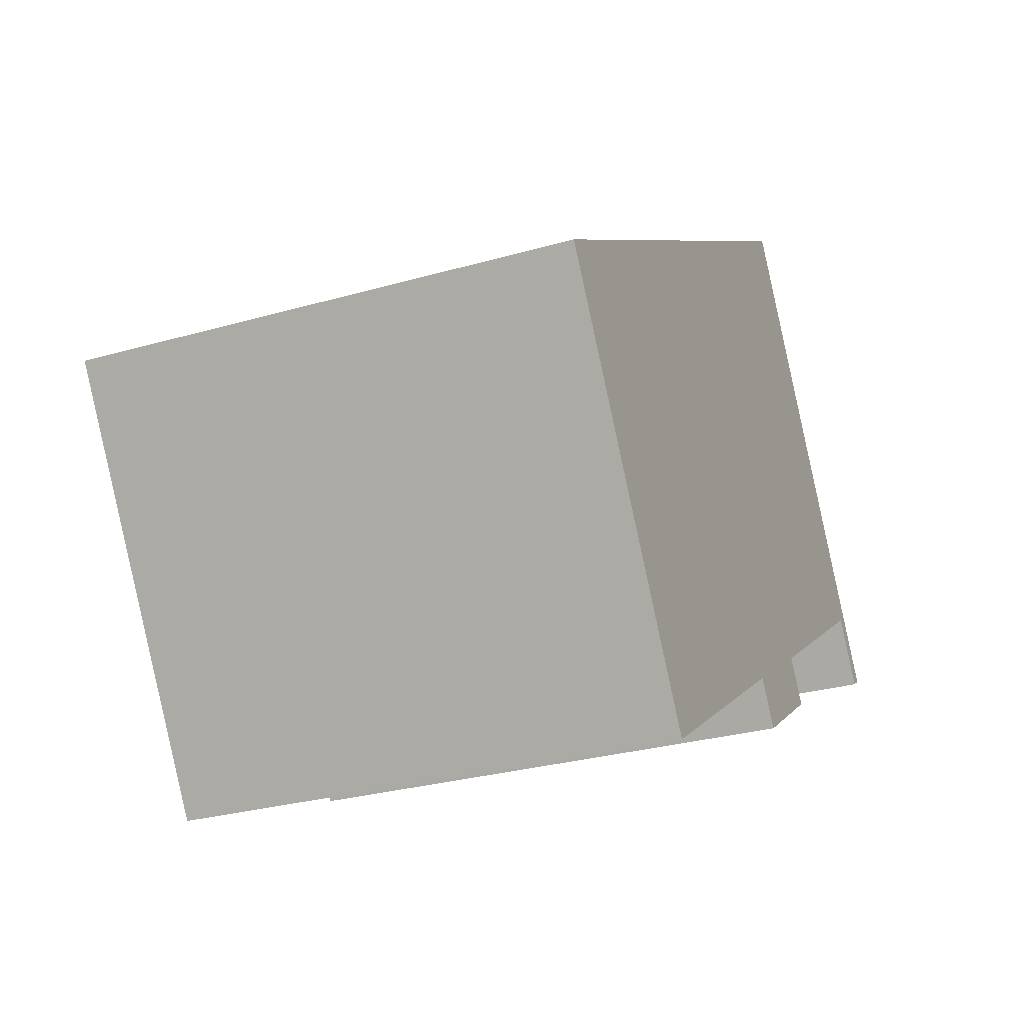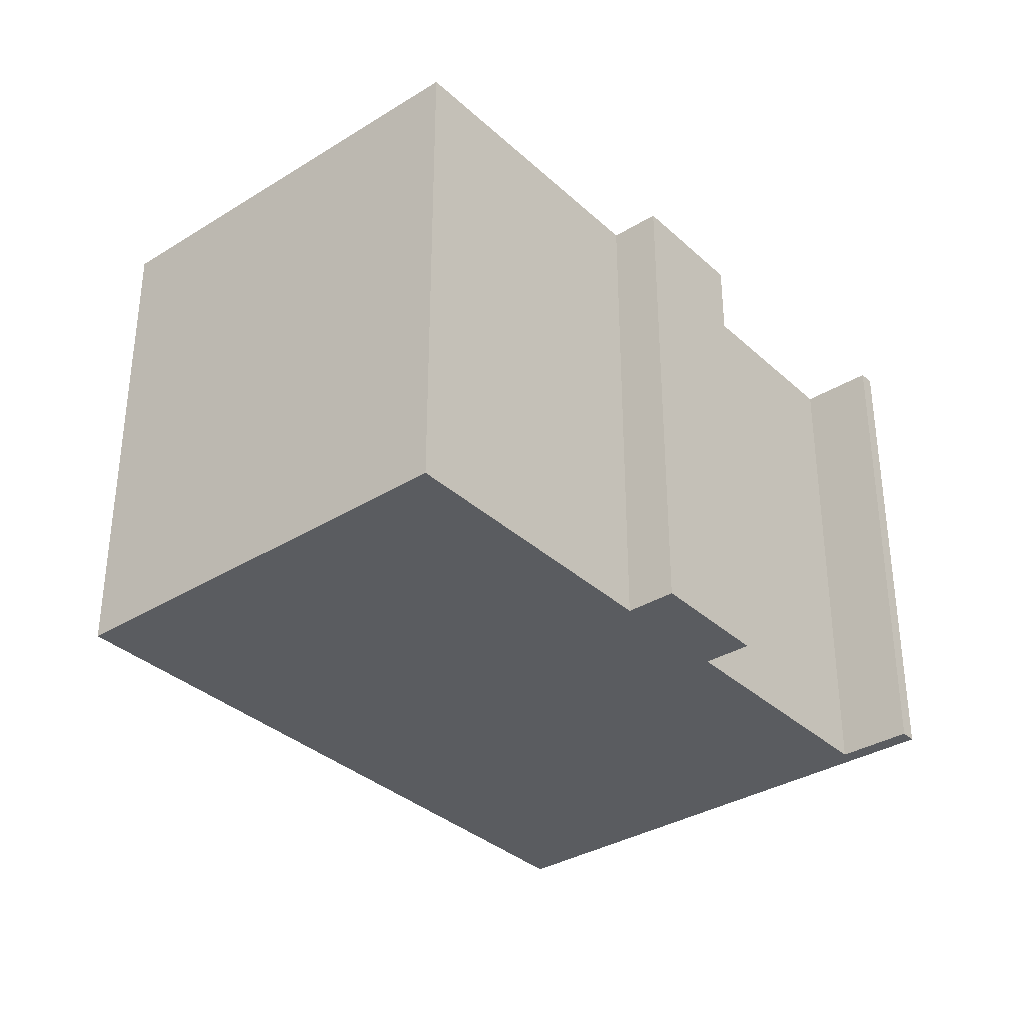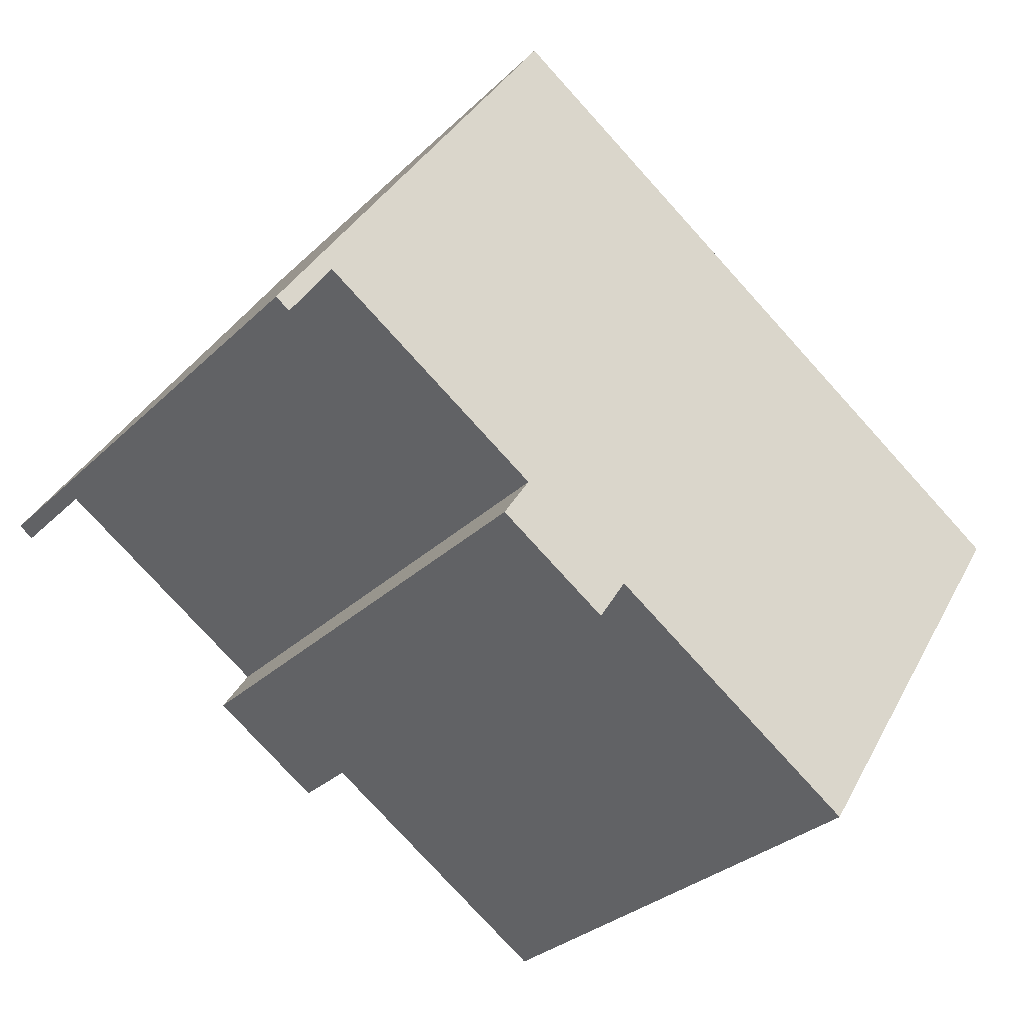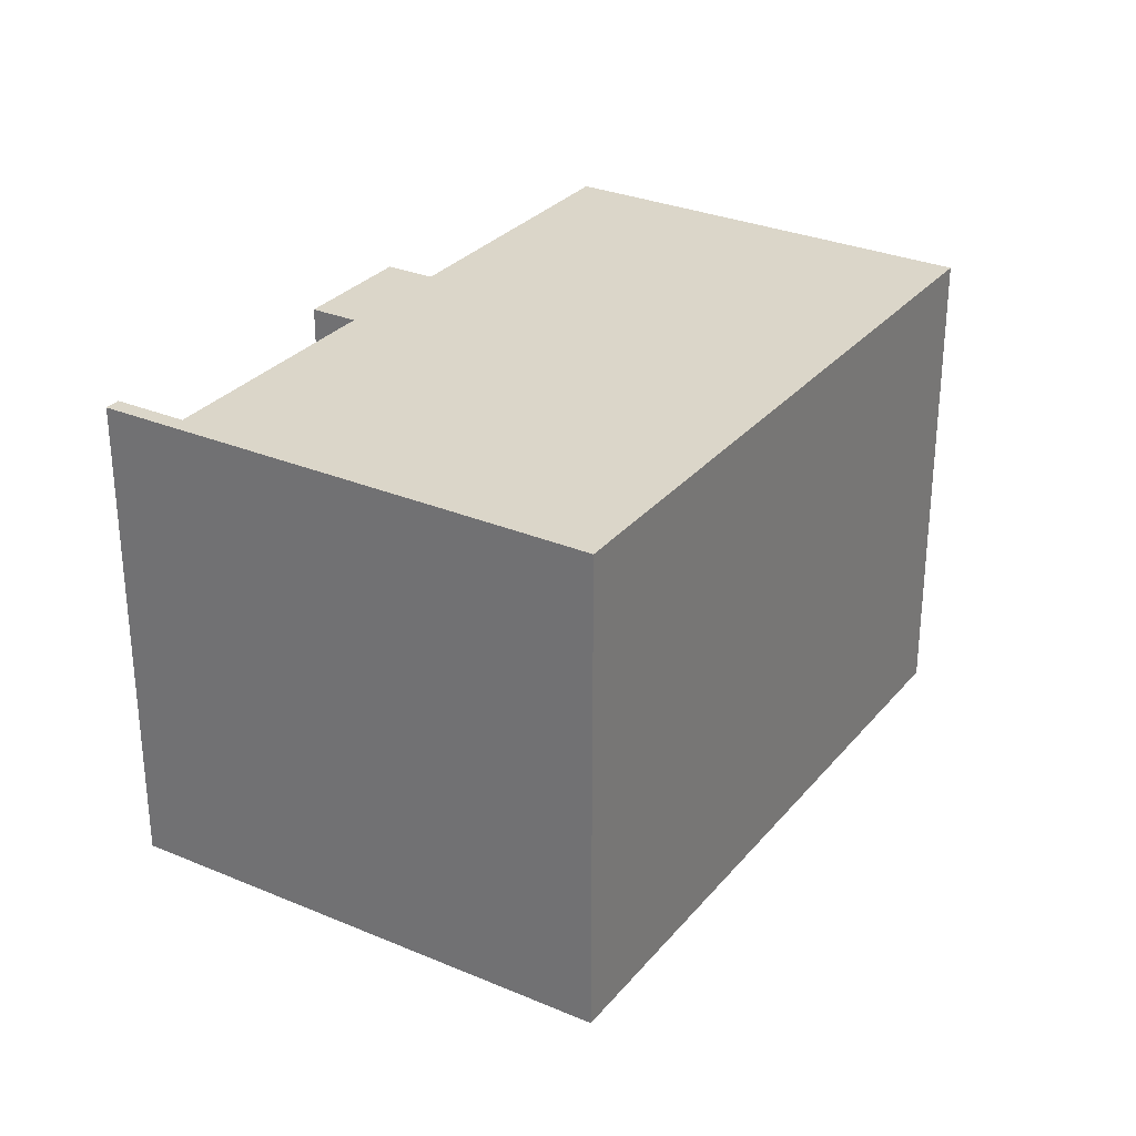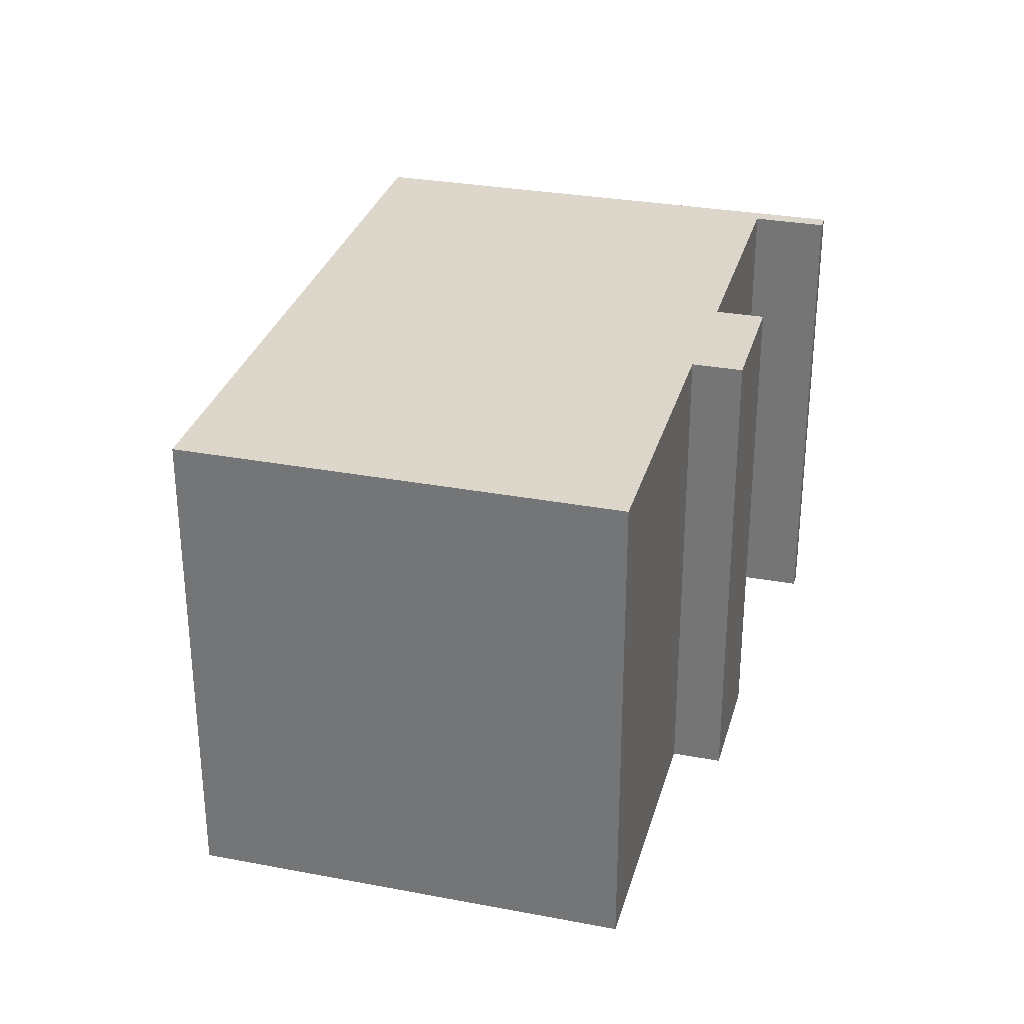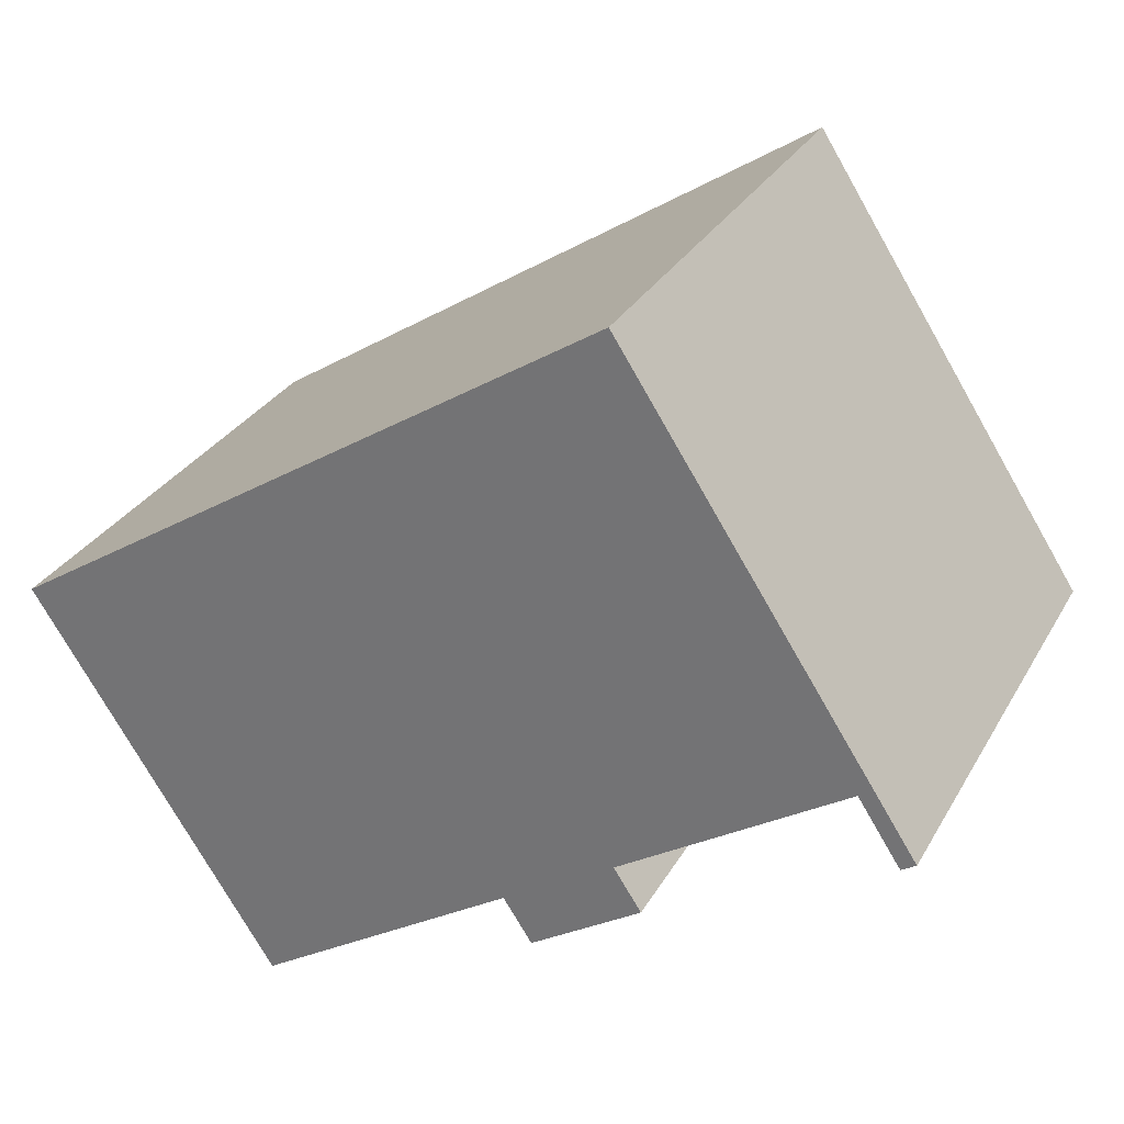
<metadata>
{"format":"obj","ext":"obj","renderer":"f3d","projection":"perspective","resolution":1024,"background":"white","views":[{"elev":-28.8,"azim":113.2,"up":"+Z"},{"elev":-34.4,"azim":162.6,"up":"+Y"},{"elev":-30.7,"azim":-36.7,"up":"+Z"},{"elev":29.7,"azim":-25.1,"up":"+Y"},{"elev":30.6,"azim":138.0,"up":"+Y"},{"elev":30.0,"azim":-155.1,"up":"+Z"}]}
</metadata>
<code>
v  9.459 13.44 -5.304
v  10.48 13.44 -4.301
v  9.719 13.44 -5.473
v  6.754 13.44 -3.543
v  7.488 13.44 -2.416
v  0 13.44 8.23e-16
v  0.716 13.44 0.27
v  0.379 13.44 -0.247
v  0.338 13.44 0.516
v  1.504 13.44 1.481
v  6.674 13.44 10.19
v  23.98 13.44 1.31
v  17.46 13.44 -8.844
v  7.765 13.44 11.87
v  17.46 5.415e-16 -8.844
v  10.48 2.634e-16 -4.301
v  9.719 3.351e-16 -5.473
v  6.754 2.169e-16 -3.543
v  9.459 3.248e-16 -5.304
v  7.488 1.479e-16 -2.416
v  1.504 -9.069e-17 1.481
v  0.379 1.512e-17 -0.247
v  0 0 0
v  0.716 -1.653e-17 0.27
v  23.98 -8.021e-17 1.31
v  0.338 -3.16e-17 0.516
v  6.674 -6.242e-16 10.19
v  7.765 -7.268e-16 11.87
g defaultobject
f 1 2 3
f 2 1 4
f 2 4 5
f 6 7 8
f 7 6 9
f 7 9 10
f 10 9 11
f 2 12 13
f 12 2 5
f 12 5 10
f 12 10 11
f 12 11 14
f 15 2 13
f 2 15 16
f 17 1 3
f 1 17 4
f 4 17 18
f 18 17 19
f 20 10 5
f 10 20 21
f 22 6 8
f 6 22 23
f 16 3 2
f 3 16 17
f 21 7 10
f 7 21 8
f 8 21 22
f 22 21 24
f 25 13 12
f 13 25 15
f 18 5 4
f 5 18 20
f 23 9 6
f 9 23 11
f 11 23 14
f 14 23 26
f 14 26 27
f 14 27 28
f 28 12 14
f 12 28 25
f 23 22 26
f 27 26 22
f 28 27 22
f 21 28 22
f 25 28 21
f 24 21 22
f 20 25 21
f 16 25 20
f 19 16 20
f 17 16 19
f 15 25 16
f 20 18 19

</code>
